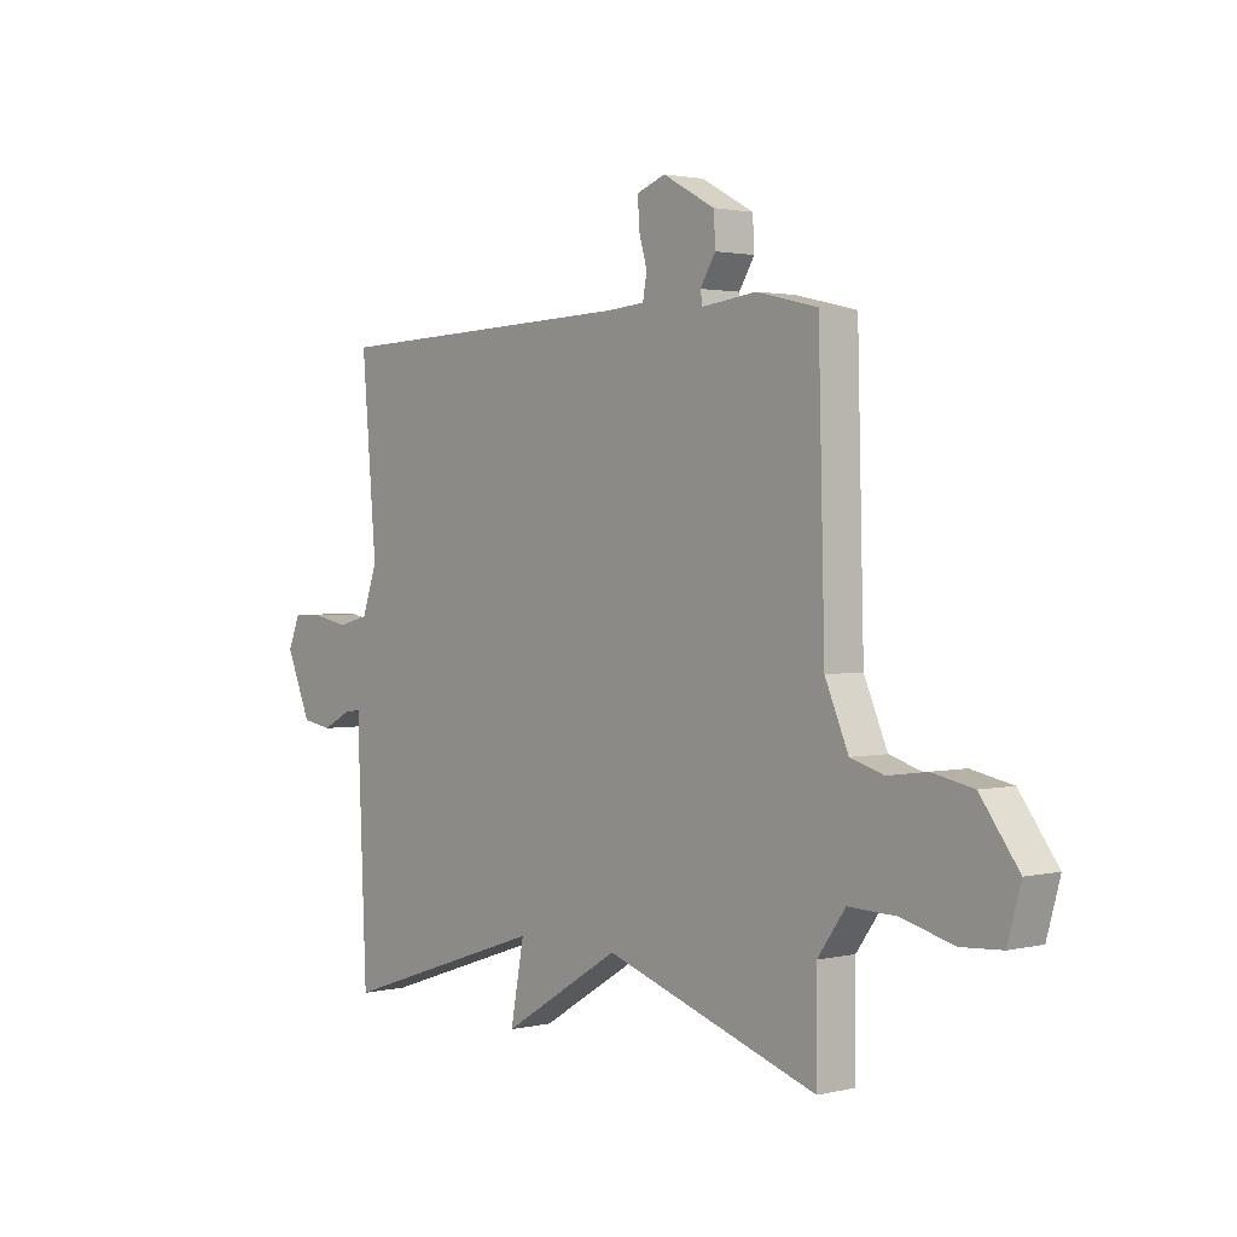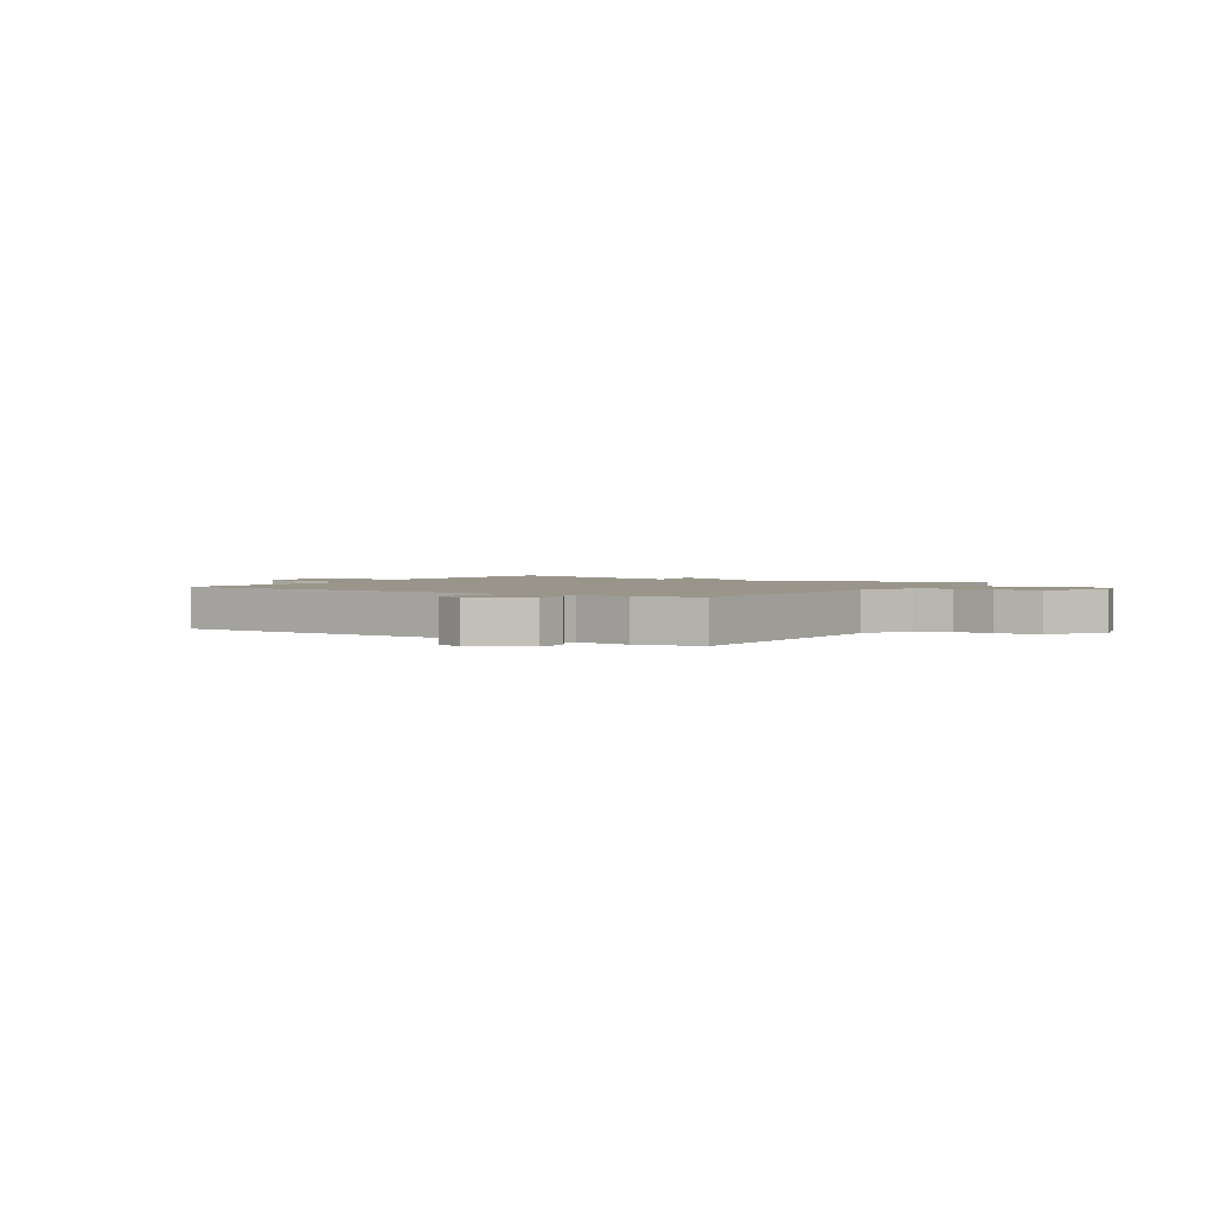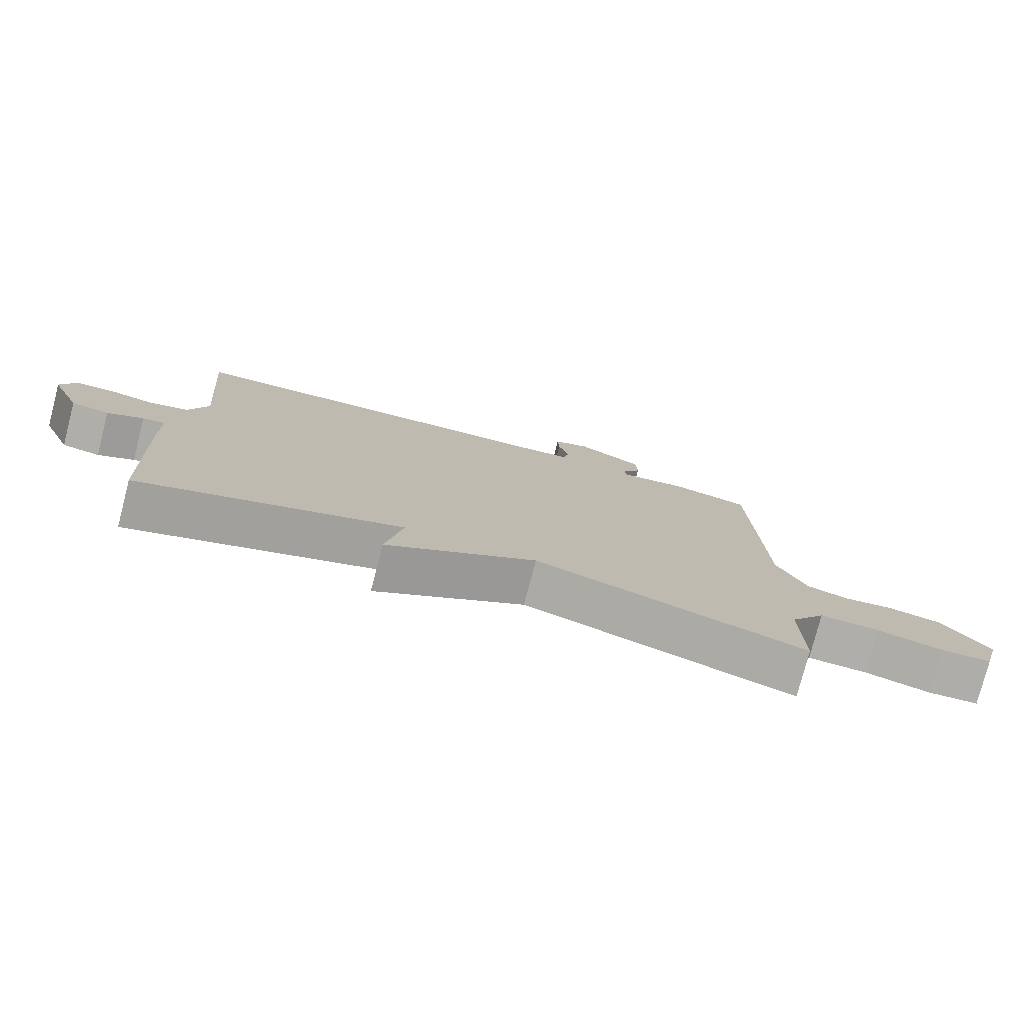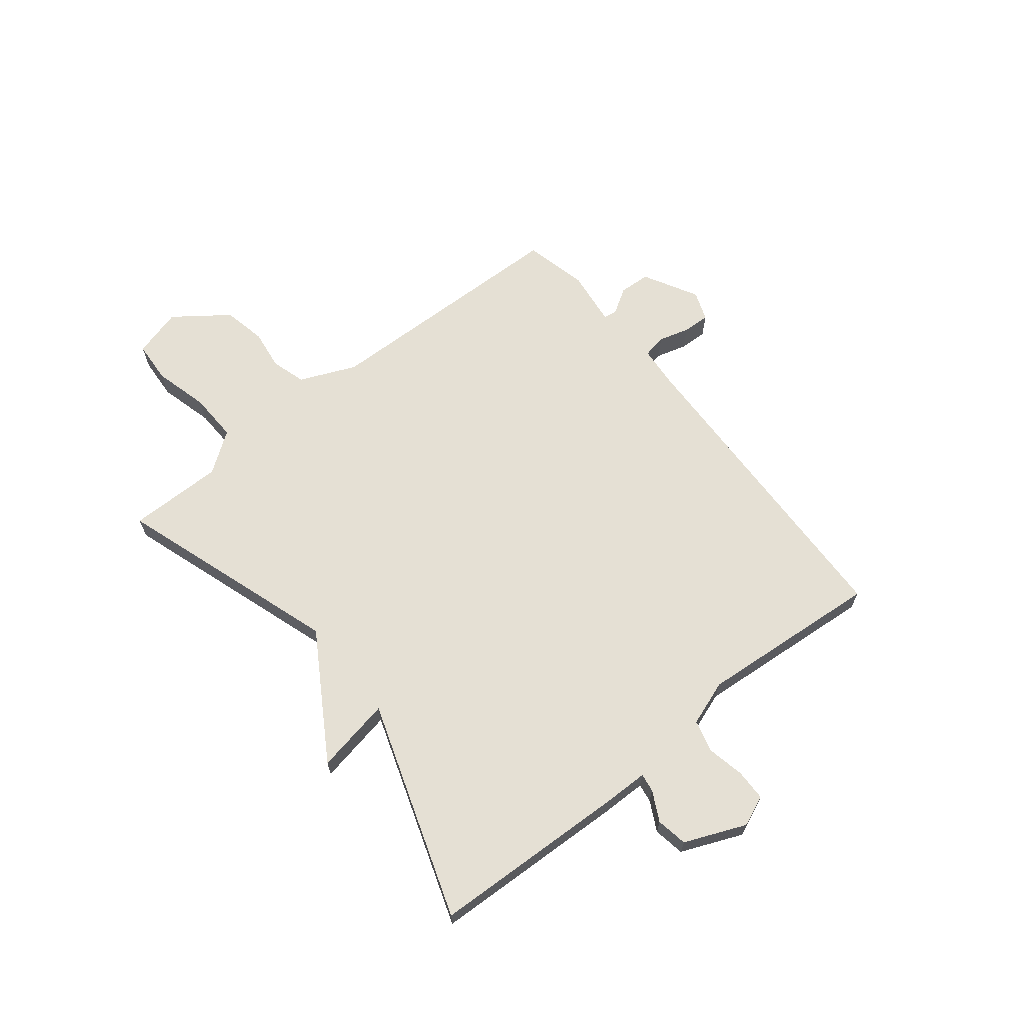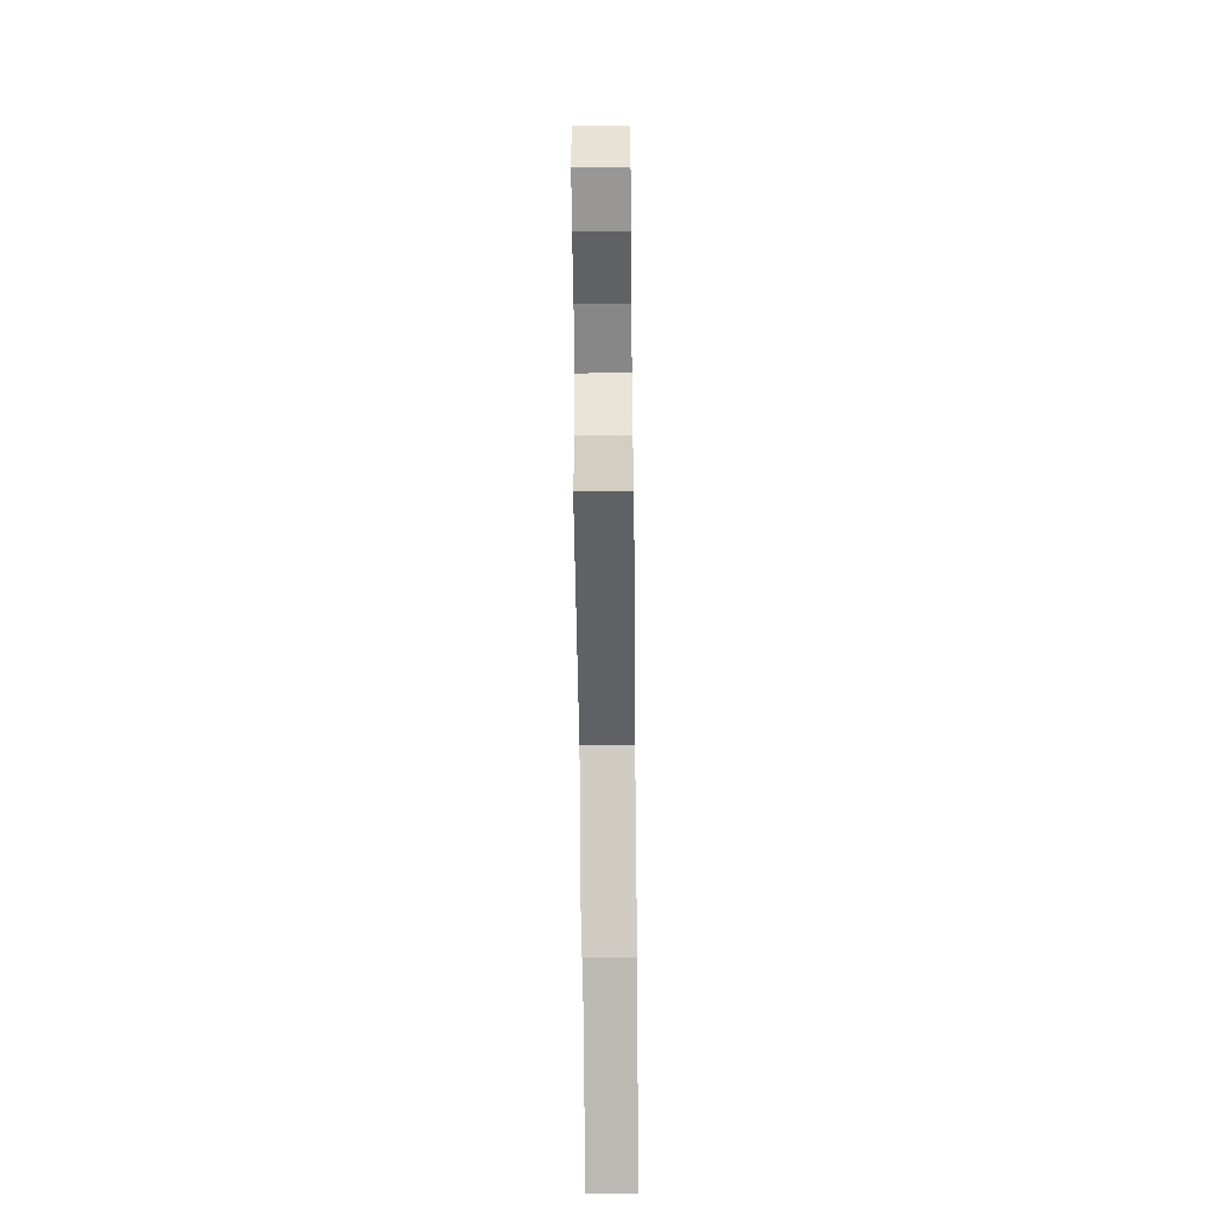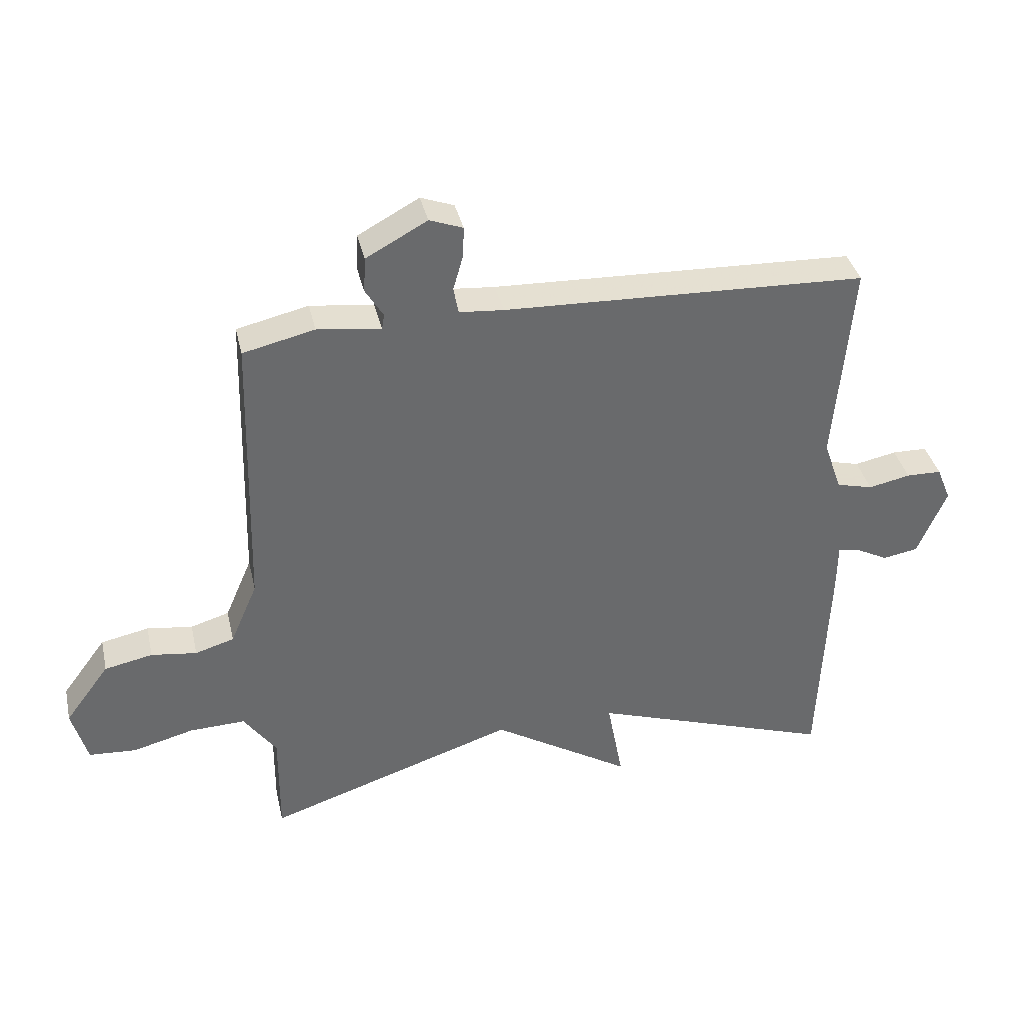
<metadata>
{"format":"obj","ext":"obj","renderer":"f3d","projection":"perspective","resolution":1024,"background":"white","views":[{"elev":1.9,"azim":49.8,"up":"+Z"},{"elev":2.1,"azim":32.7,"up":"+Y"},{"elev":-77.7,"azim":-14.5,"up":"+Z"},{"elev":65.7,"azim":-128.7,"up":"+Y"},{"elev":-64.5,"azim":90.6,"up":"+Z"},{"elev":37.4,"azim":167.3,"up":"+Z"}]}
</metadata>
<code>
v 0.5 0.07 0.5
v 0.512 0.07 0.037
v 0.556 0.07 -0.065
v 0.619 0.07 -0.084
v 0.693 0.07 -0.074
v 0.771 0.07 -0.09
v 0.843 0.07 -0.187
v 0.818 0.07 -0.277
v 0.741 0.07 -0.282
v 0.642 0.07 -0.256
v 0.552 0.07 -0.253
v 0.499 0.07 -0.327
v 0.5 0.07 -0.5
v 0.095 0.07 -0.366
v -0.131 0.07 -0.505
v -0.105 0.07 -0.366
v -0.5 0.07 -0.5
v -0.515 0.07 -0.142
v -0.516 0.07 -0.061
v -0.55 0.07 -0.066
v -0.604 0.07 -0.094
v -0.661 0.07 -0.084
v -0.708 0.07 0.027
v -0.685 0.07 0.083
v -0.628 0.07 0.084
v -0.56 0.07 0.07
v -0.501 0.07 0.085
v -0.472 0.07 0.168
v -0.5 0.07 0.5
v 0.088 0.07 0.521
v 0.16 0.07 0.527
v 0.168 0.07 0.57
v 0.152 0.07 0.626
v 0.15 0.07 0.676
v 0.204 0.07 0.696
v 0.303 0.07 0.642
v 0.306 0.07 0.585
v 0.277 0.07 0.538
v 0.281 0.07 0.514
v 0.384 0.07 0.527
v 0.5 0 0.5
v 0.512 0 0.037
v 0.556 0 -0.065
v 0.619 0 -0.084
v 0.693 0 -0.074
v 0.771 0 -0.09
v 0.843 0 -0.187
v 0.818 0 -0.277
v 0.741 0 -0.282
v 0.642 0 -0.256
v 0.552 0 -0.253
v 0.499 0 -0.327
v 0.5 0 -0.5
v 0.095 0 -0.366
v -0.131 0 -0.505
v -0.105 0 -0.366
v -0.5 0 -0.5
v -0.515 0 -0.142
v -0.516 0 -0.061
v -0.55 0 -0.066
v -0.604 0 -0.094
v -0.661 0 -0.084
v -0.708 0 0.027
v -0.685 0 0.083
v -0.628 0 0.084
v -0.56 0 0.07
v -0.501 0 0.085
v -0.472 0 0.168
v -0.5 0 0.5
v 0.088 0 0.521
v 0.16 0 0.527
v 0.168 0 0.57
v 0.152 0 0.626
v 0.15 0 0.676
v 0.204 0 0.696
v 0.303 0 0.642
v 0.306 0 0.585
v 0.277 0 0.538
v 0.281 0 0.514
v 0.384 0 0.527
f 39 40 1 2
f 36 37 38
f 35 36 38
f 34 35 38
f 33 34 38
f 32 33 38
f 31 32 38 39
f 39 2 3
f 31 39 3
f 30 31 3
f 28 29 30 3
f 24 25 26
f 23 24 26
f 22 23 26
f 21 22 26
f 20 21 26
f 19 20 26 27
f 28 3 4
f 27 28 4
f 19 27 4
f 18 19 4
f 17 18 4
f 16 17 4
f 12 13 14
f 11 12 14
f 8 9 10
f 7 8 10
f 6 7 10
f 5 6 10
f 4 5 10
f 4 10 11
f 16 4 11 14
f 14 15 16
f 42 41 80 79
f 78 77 76
f 78 76 75
f 78 75 74
f 78 74 73
f 78 73 72
f 79 78 72 71
f 43 42 79
f 43 79 71
f 43 71 70
f 43 70 69 68
f 66 65 64
f 66 64 63
f 66 63 62
f 66 62 61
f 66 61 60
f 67 66 60 59
f 44 43 68
f 44 68 67
f 44 67 59
f 44 59 58
f 44 58 57
f 44 57 56
f 54 53 52
f 54 52 51
f 50 49 48
f 50 48 47
f 50 47 46
f 50 46 45
f 50 45 44
f 51 50 44
f 54 51 44 56
f 56 55 54
f 1 41 42 2
f 2 42 43 3
f 3 43 44 4
f 4 44 45 5
f 5 45 46 6
f 6 46 47 7
f 7 47 48 8
f 8 48 49 9
f 9 49 50 10
f 10 50 51 11
f 11 51 52 12
f 12 52 53 13
f 13 53 54 14
f 14 54 55 15
f 15 55 56 16
f 16 56 57 17
f 17 57 58 18
f 18 58 59 19
f 19 59 60 20
f 20 60 61 21
f 21 61 62 22
f 22 62 63 23
f 23 63 64 24
f 24 64 65 25
f 25 65 66 26
f 26 66 67 27
f 27 67 68 28
f 28 68 69 29
f 29 69 70 30
f 30 70 71 31
f 31 71 72 32
f 32 72 73 33
f 33 73 74 34
f 34 74 75 35
f 35 75 76 36
f 36 76 77 37
f 37 77 78 38
f 38 78 79 39
f 39 79 80 40
f 40 80 41 1

</code>
